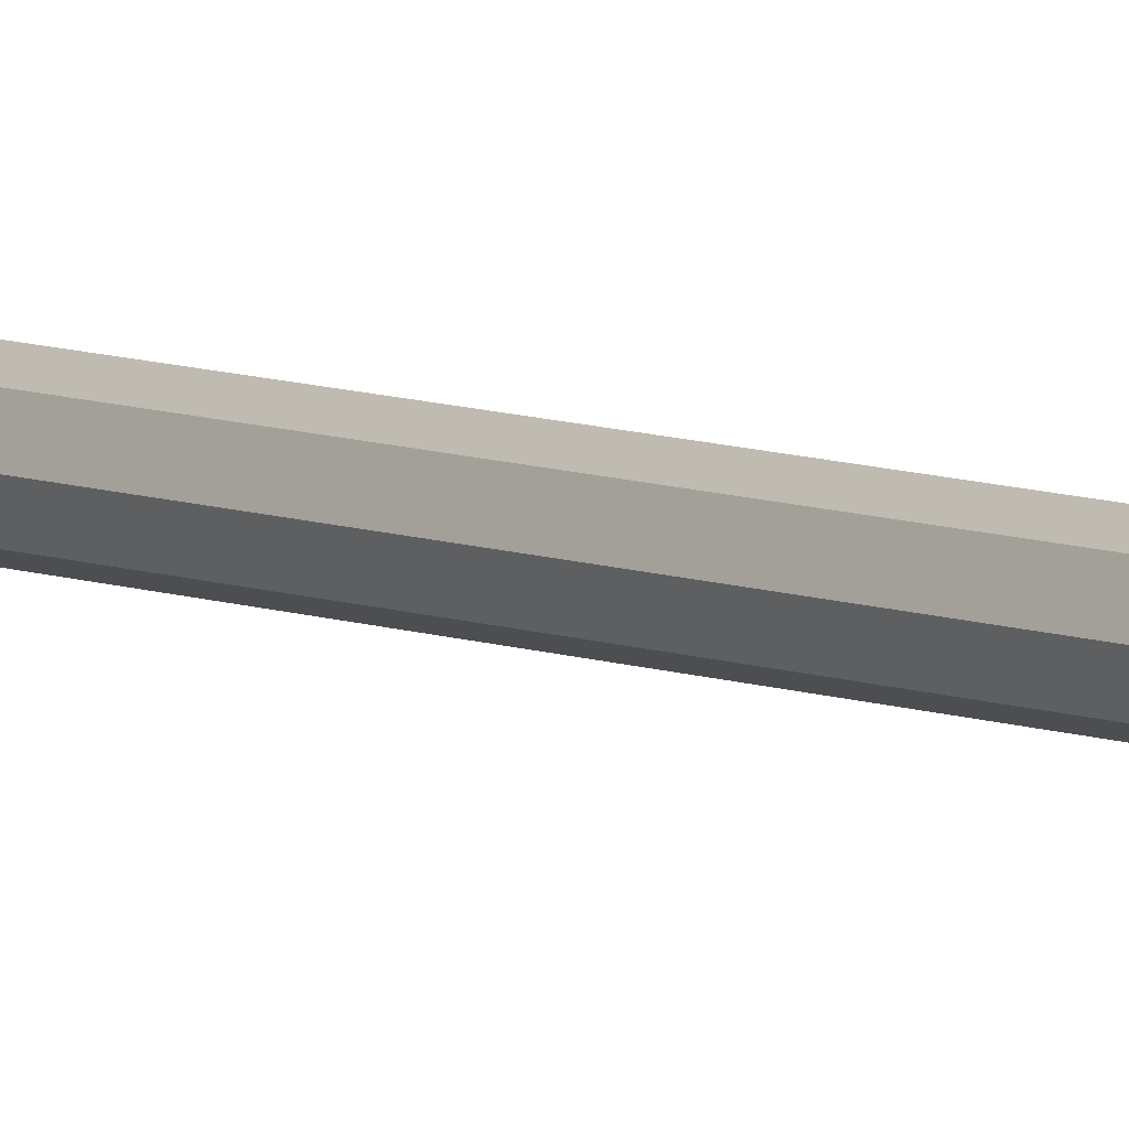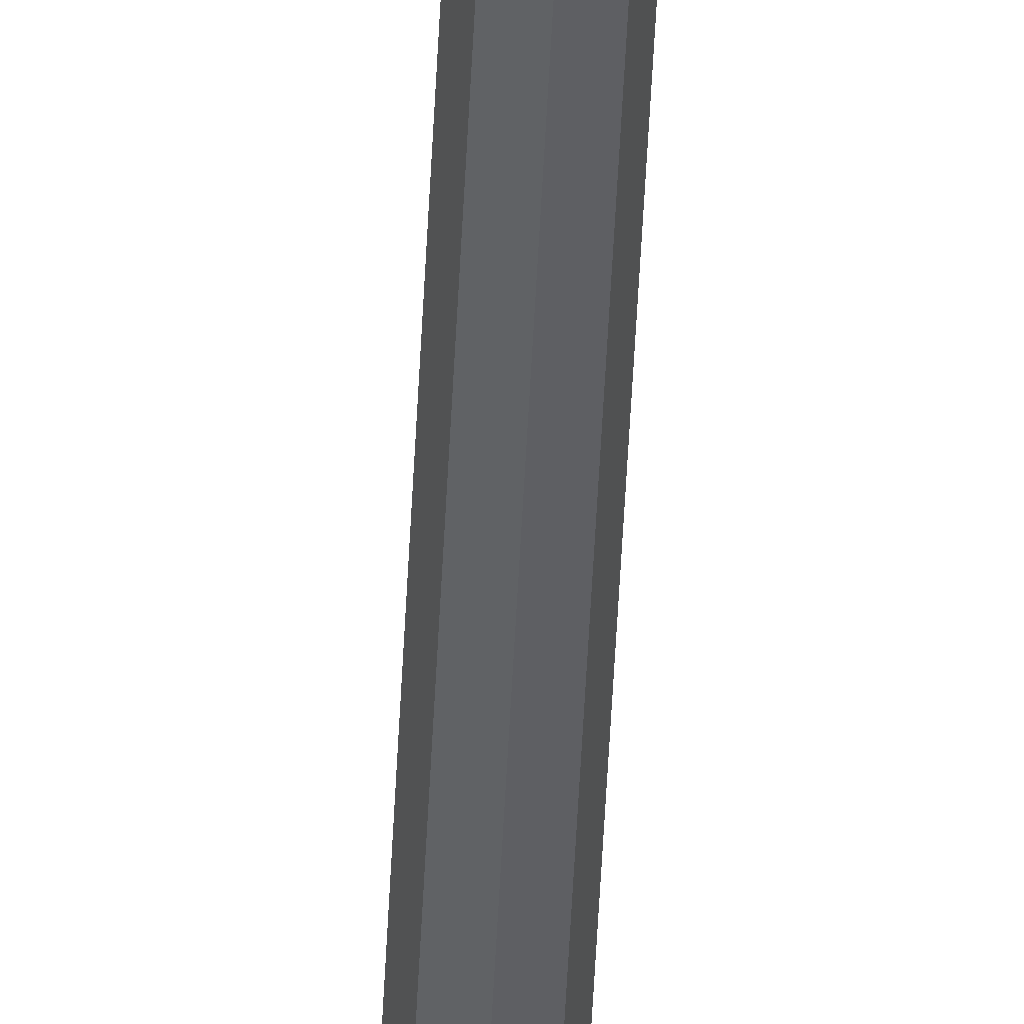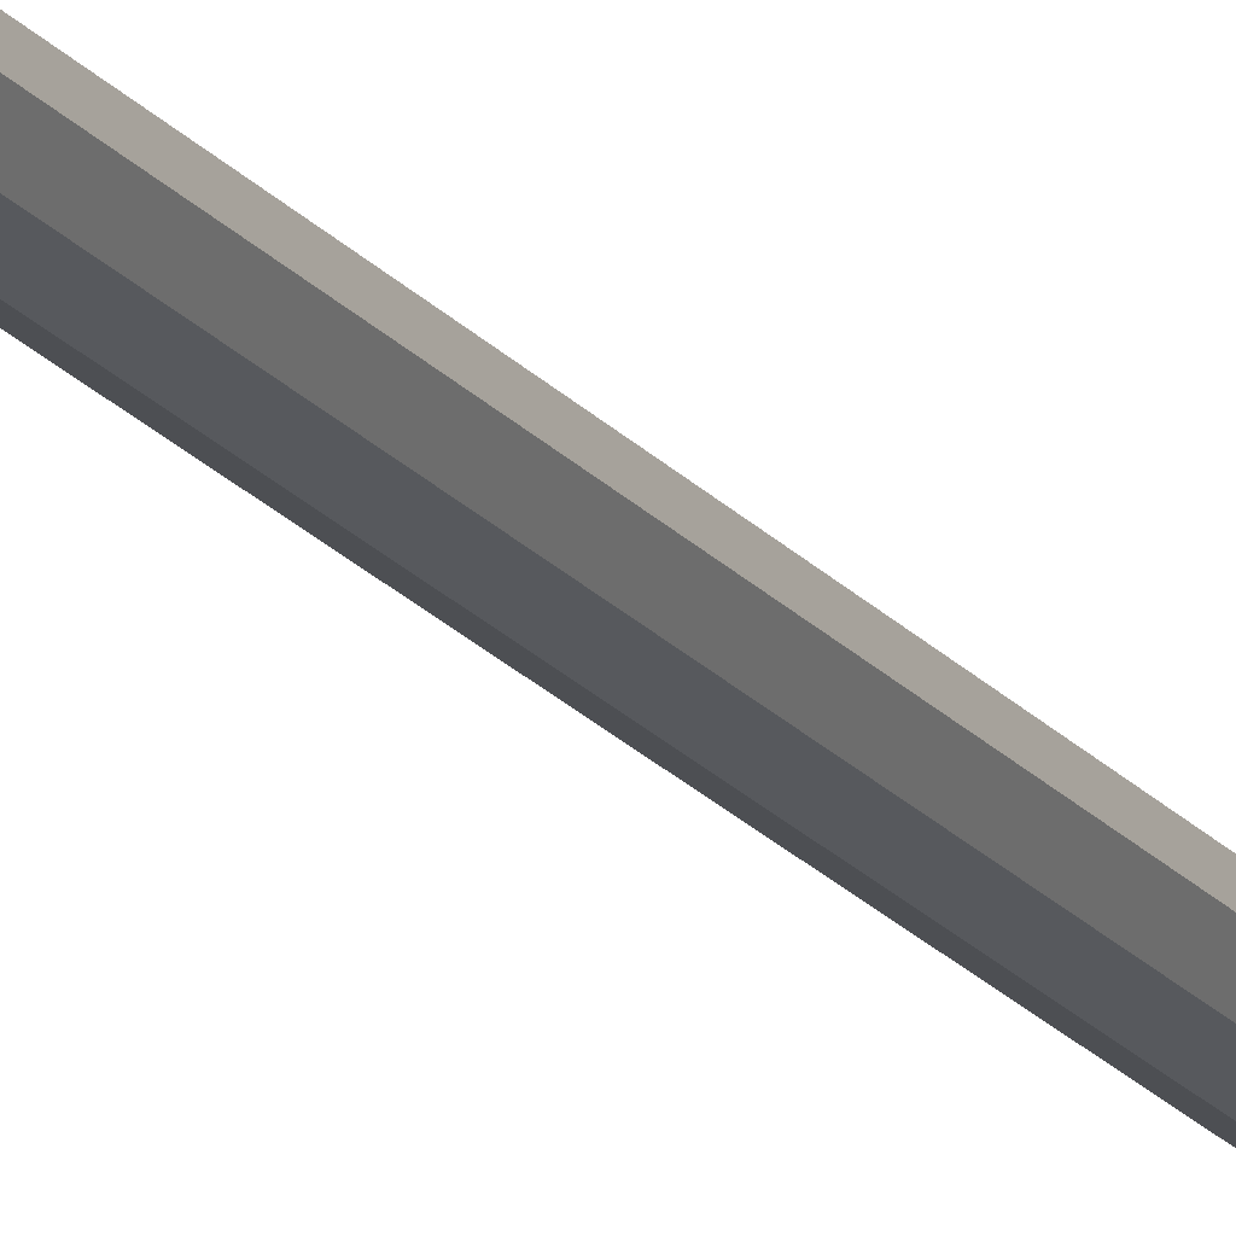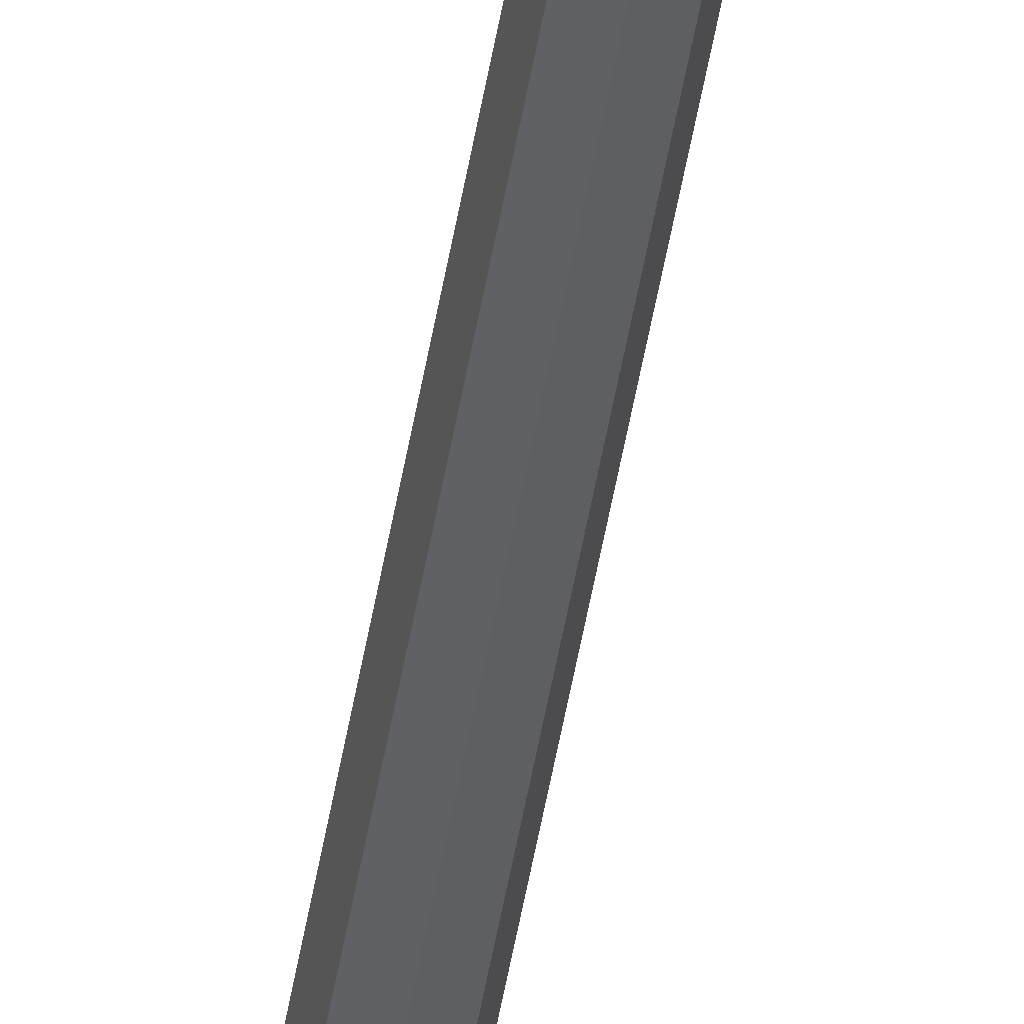
<metadata>
{"format":"obj","ext":"obj","renderer":"f3d","projection":"perspective","resolution":1024,"background":"white","views":[{"elev":5.8,"azim":146.3,"up":"+Z"},{"elev":-43.9,"azim":177.6,"up":"+Z"},{"elev":-14.7,"azim":-159.3,"up":"+Z"},{"elev":-47.5,"azim":-9.1,"up":"+Z"}]}
</metadata>
<code>
o String1_Cylinder.001
v -0.001486 -4.608 -0.025
v -0.001486 -0.001259 -0.025
v 0.01973 -0.001259 -0.01622
v 0.01973 -4.608 -0.01622
v 0.02851 -0.001259 0.004998
v 0.02851 -4.608 0.004997
v 0.01973 -0.001259 0.02621
v 0.01973 -4.608 0.02621
v -0.001486 -0.001259 0.035
v -0.001486 -4.608 0.035
v -0.0227 -0.001259 0.02621
v -0.0227 -4.608 0.02621
v -0.03149 -0.001259 0.004998
v -0.03149 -4.608 0.004997
v -0.0227 -0.001259 -0.01622
v -0.0227 -4.608 -0.01622
v 0.00041 -4.765 -0.03965
v 0.00041 -4.743 -0.07209
v 0.05041 -4.743 -0.05138
v 0.02747 -4.765 -0.02844
v 0.00041 -4.711 -0.09377
v 0.00041 -4.673 -0.1014
v 0.07112 -4.673 -0.07209
v 0.06574 -4.711 -0.06671
v 0.00041 -4.634 -0.09377
v 0.00041 -4.602 -0.07209
v 0.05041 -4.602 -0.05138
v 0.06574 -4.634 -0.06671
v 0.00041 -4.58 -0.03965
v 0.00041 -4.573 -0.001379
v 0.02747 -4.58 -0.02844
v 0.00041 -4.773 -0.001379
v 0.07112 -4.602 -0.001379
v 0.0928 -4.634 -0.001379
v 0.03868 -4.58 -0.001379
v 0.03868 -4.765 -0.001379
v 0.0928 -4.711 -0.001379
v 0.07112 -4.743 -0.001379
v 0.1004 -4.673 -0.001379
v 0.02747 -4.765 0.02568
v 0.06574 -4.711 0.06395
v 0.05041 -4.743 0.04862
v 0.06574 -4.634 0.06395
v 0.07112 -4.673 0.06933
v 0.02747 -4.58 0.02568
v 0.05041 -4.602 0.04862
v 0.00041 -4.58 0.03689
v 0.00041 -4.602 0.06933
v 0.00041 -4.743 0.06933
v 0.00041 -4.765 0.03689
v 0.00041 -4.673 0.09862
v 0.00041 -4.711 0.09101
v 0.00041 -4.634 0.09101
v -0.04959 -4.743 0.04862
v -0.02665 -4.765 0.02568
v -0.0703 -4.673 0.06933
v -0.06492 -4.711 0.06395
v -0.04959 -4.602 0.04862
v -0.06492 -4.634 0.06395
v -0.02665 -4.58 0.02568
v -0.03786 -4.58 -0.001379
v -0.03786 -4.765 -0.001379
v -0.09198 -4.711 -0.001379
v -0.0703 -4.743 -0.001379
v -0.09198 -4.634 -0.001379
v -0.09959 -4.673 -0.001379
v -0.0703 -4.602 -0.001379
v -0.06492 -4.711 -0.06671
v -0.04959 -4.743 -0.05138
v -0.06492 -4.634 -0.06671
v -0.0703 -4.673 -0.07209
v -0.02665 -4.58 -0.02844
v -0.04959 -4.602 -0.05138
v -0.02665 -4.765 -0.02844
f 1 2 3 4
f 4 3 5 6
f 6 5 7 8
f 8 7 9 10
f 10 9 11 12
f 12 11 13 14
f 3 2 15 13 11 9 7 5
f 14 13 15 16
f 16 15 2 1
f 1 4 6 8 10 12 14 16
f 17 18 19 20
f 21 22 23 24
f 25 26 27 28
f 29 30 31
f 32 17 20
f 18 21 24 19
f 22 25 28 23
f 26 29 31 27
f 28 27 33 34
f 31 30 35
f 32 20 36
f 19 24 37 38
f 23 28 34 39
f 27 31 35 33
f 20 19 38 36
f 24 23 39 37
f 32 36 40
f 38 37 41 42
f 39 34 43 44
f 33 35 45 46
f 36 38 42 40
f 37 39 44 41
f 34 33 46 43
f 35 30 45
f 46 45 47 48
f 40 42 49 50
f 41 44 51 52
f 43 46 48 53
f 45 30 47
f 32 40 50
f 42 41 52 49
f 44 43 53 51
f 50 49 54 55
f 52 51 56 57
f 53 48 58 59
f 47 30 60
f 32 50 55
f 49 52 57 54
f 51 53 59 56
f 48 47 60 58
f 60 30 61
f 32 55 62
f 54 57 63 64
f 56 59 65 66
f 58 60 61 67
f 55 54 64 62
f 57 56 66 63
f 59 58 67 65
f 64 63 68 69
f 66 65 70 71
f 67 61 72 73
f 62 64 69 74
f 63 66 71 68
f 65 67 73 70
f 61 30 72
f 32 62 74
f 74 69 18 17
f 68 71 22 21
f 70 73 26 25
f 72 30 29
f 32 74 17
f 69 68 21 18
f 71 70 25 22
f 73 72 29 26

</code>
